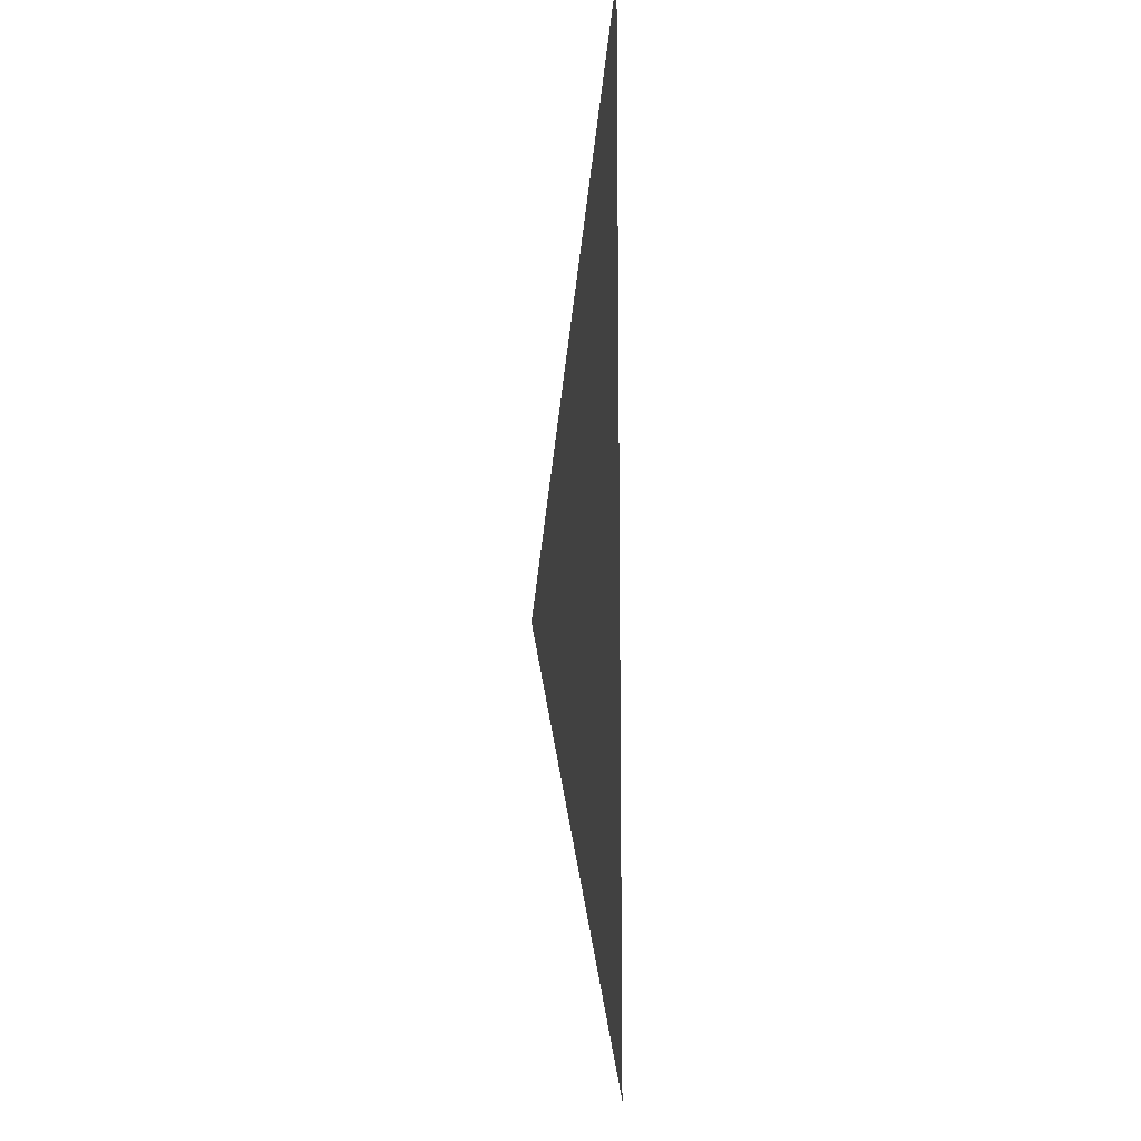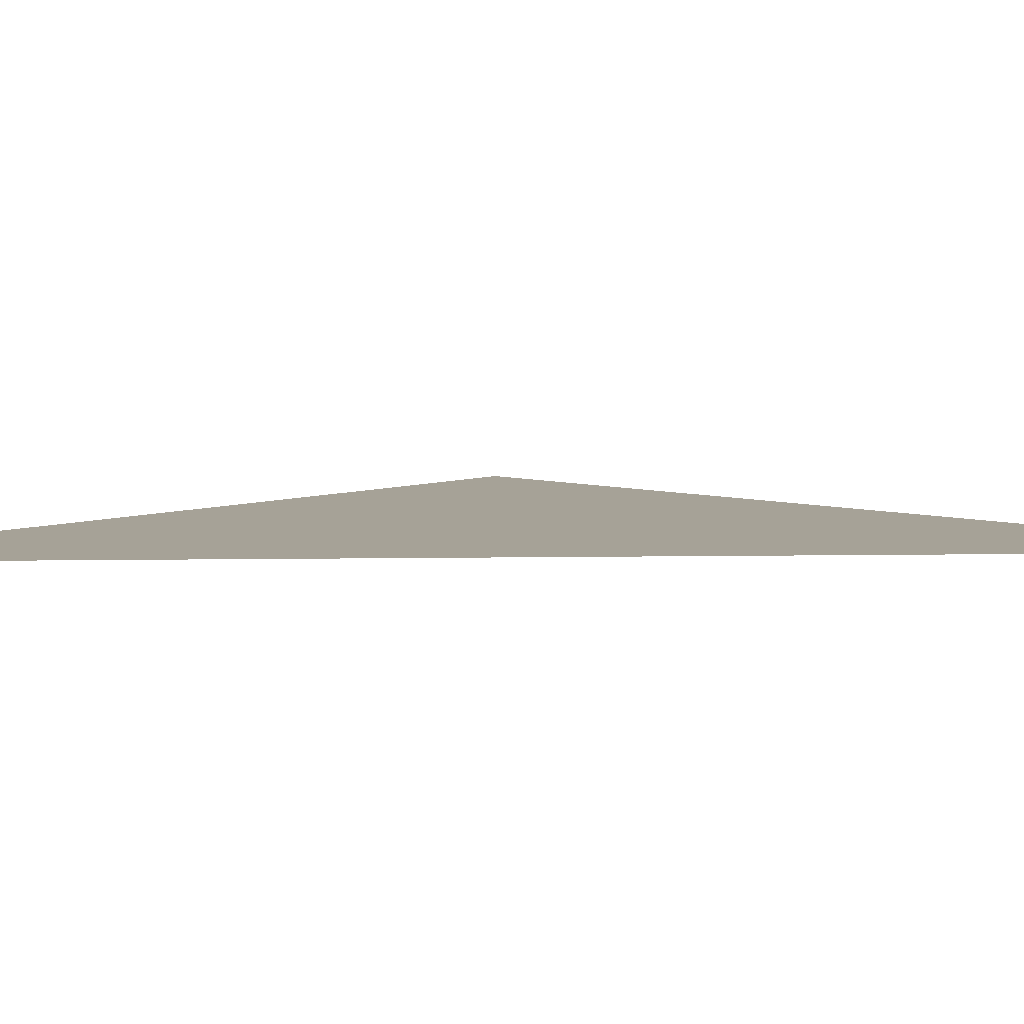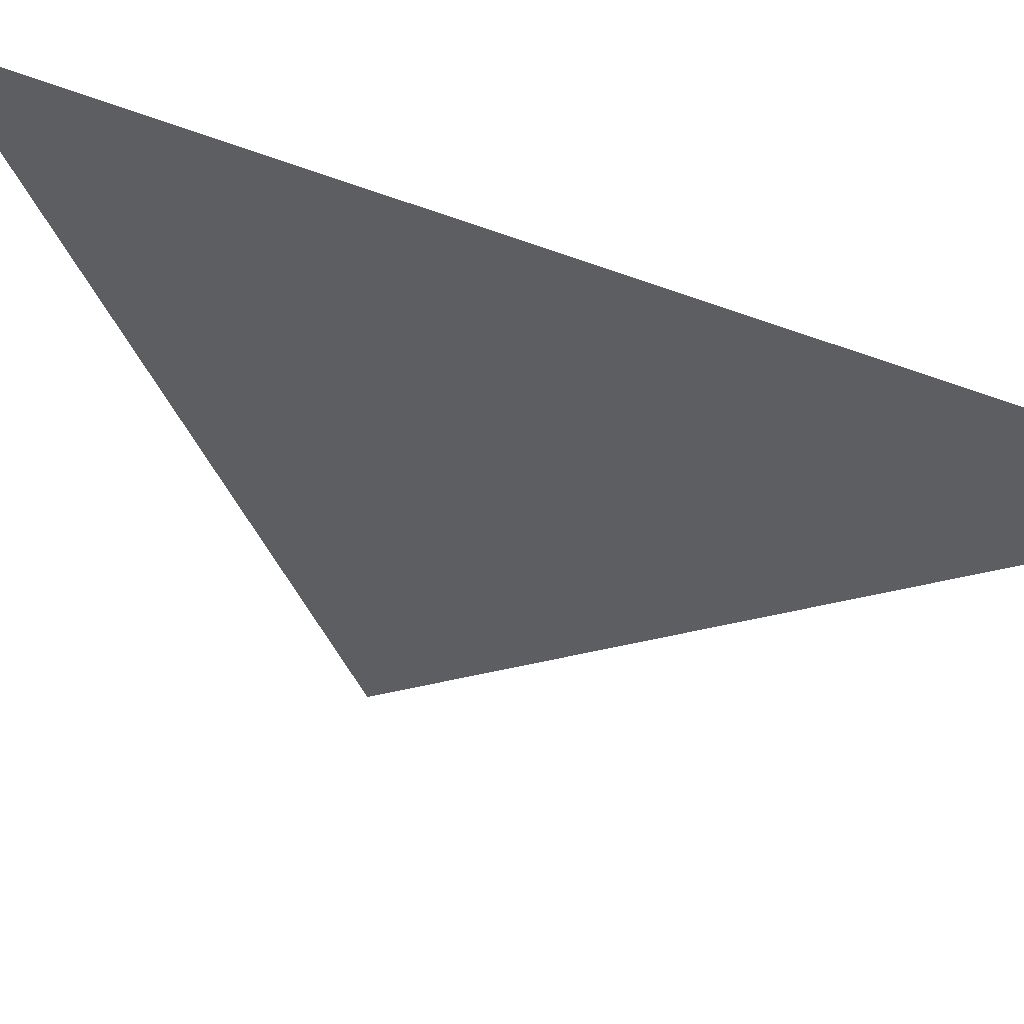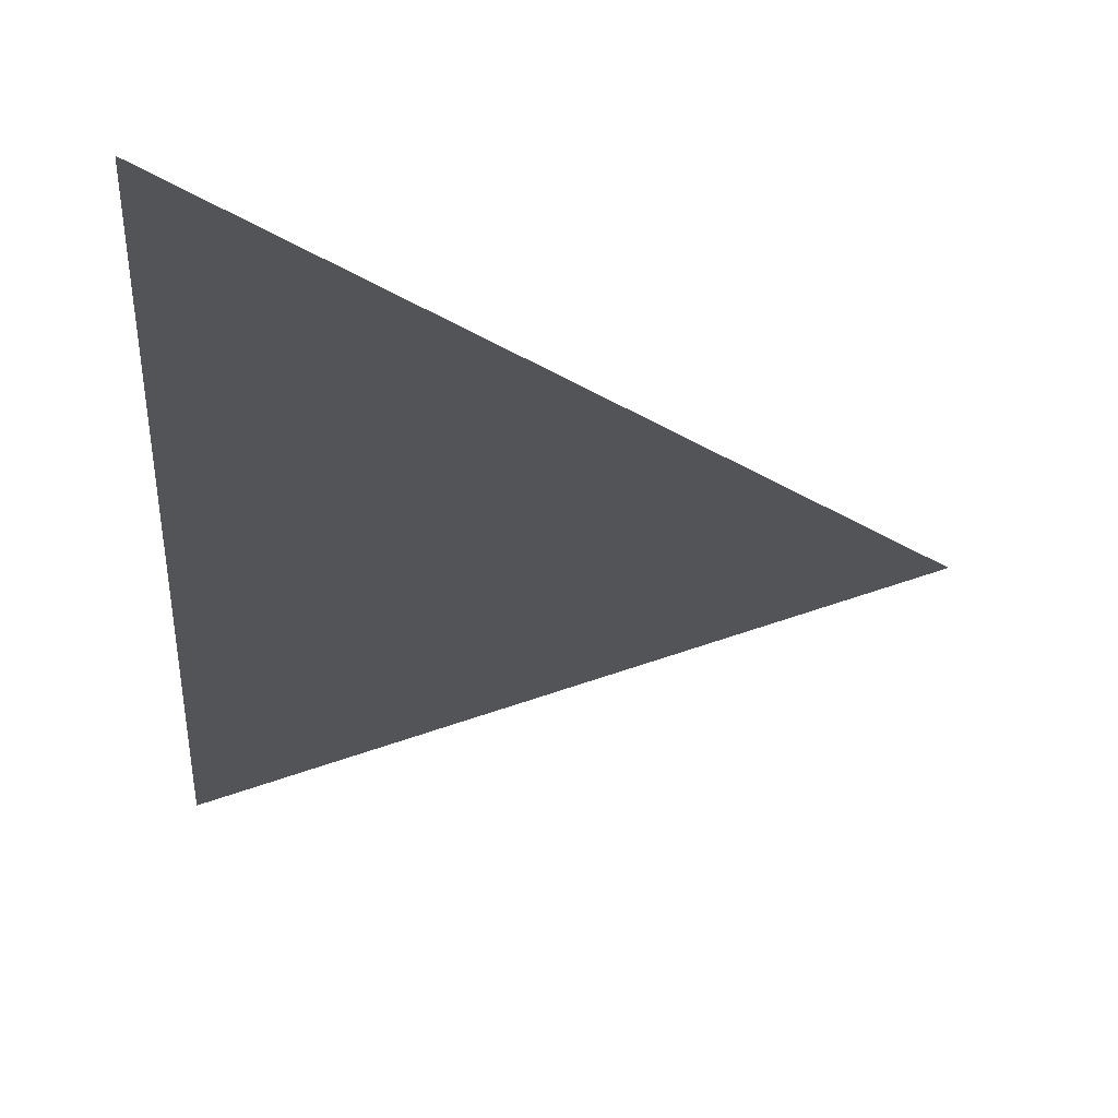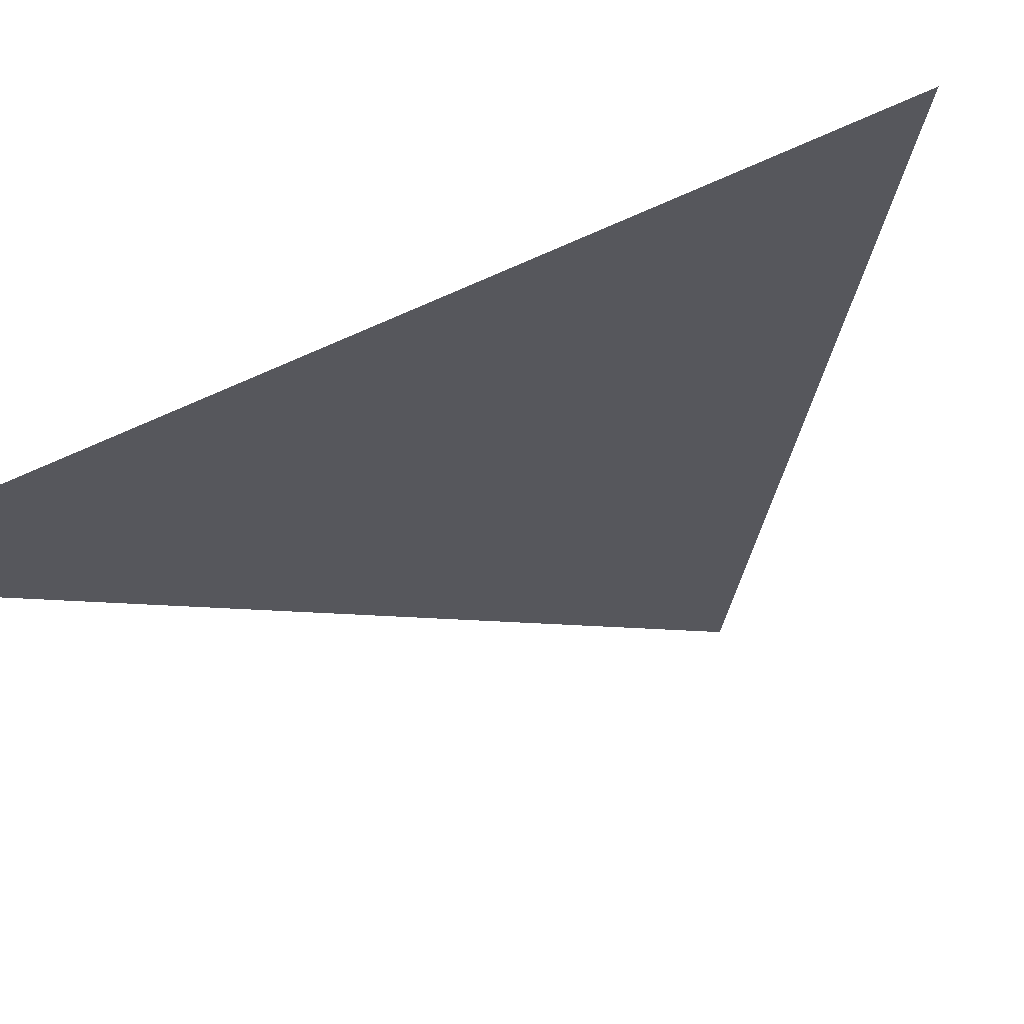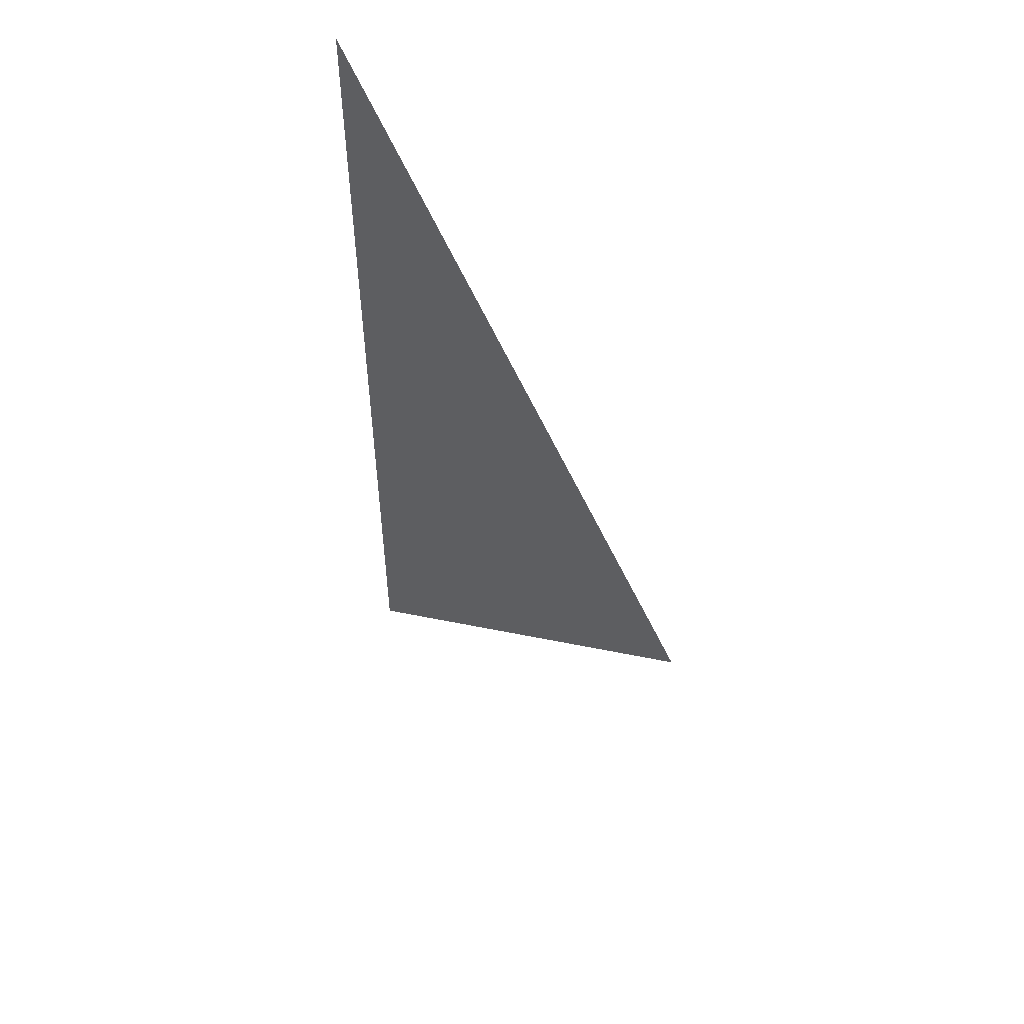
<metadata>
{"format":"obj","ext":"obj","renderer":"f3d","projection":"perspective","resolution":1024,"background":"white","views":[{"elev":-13.1,"azim":-99.7,"up":"+Z"},{"elev":6.4,"azim":-93.0,"up":"+Y"},{"elev":-38.2,"azim":-115.8,"up":"+Y"},{"elev":-23.0,"azim":-3.3,"up":"+Y"},{"elev":-27.5,"azim":-51.4,"up":"+Y"},{"elev":55.0,"azim":49.0,"up":"+Z"}]}
</metadata>
<code>
o Plane
v 0 0 1
v 0 0 -1
v 1 0 0
f 3 2 1

</code>
